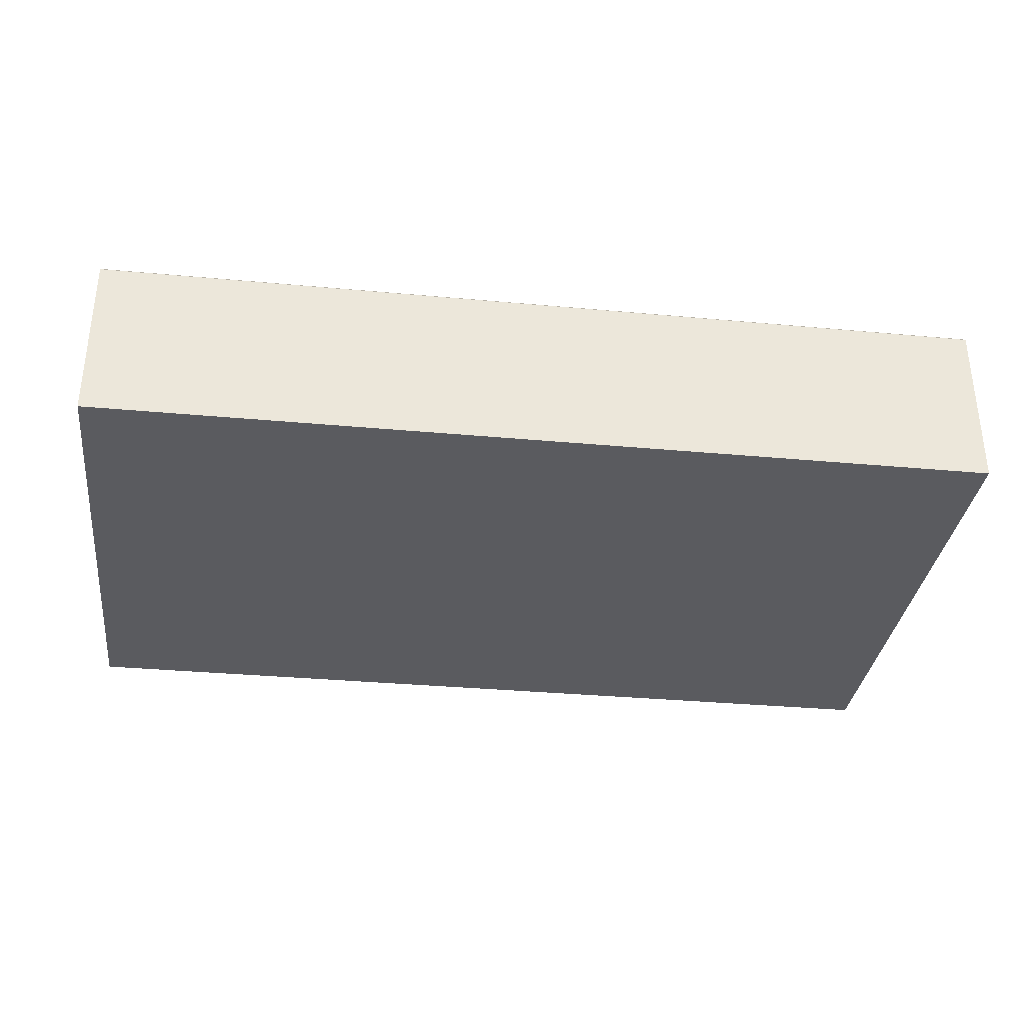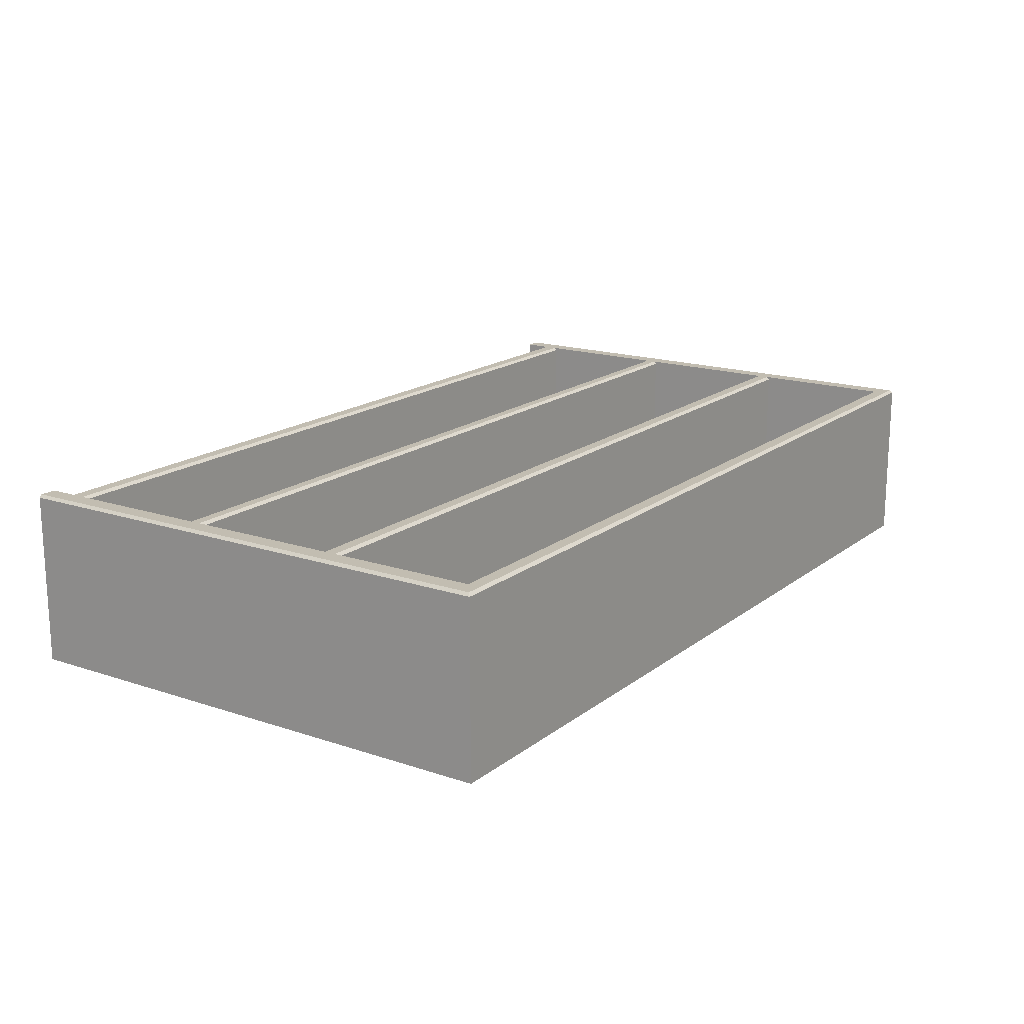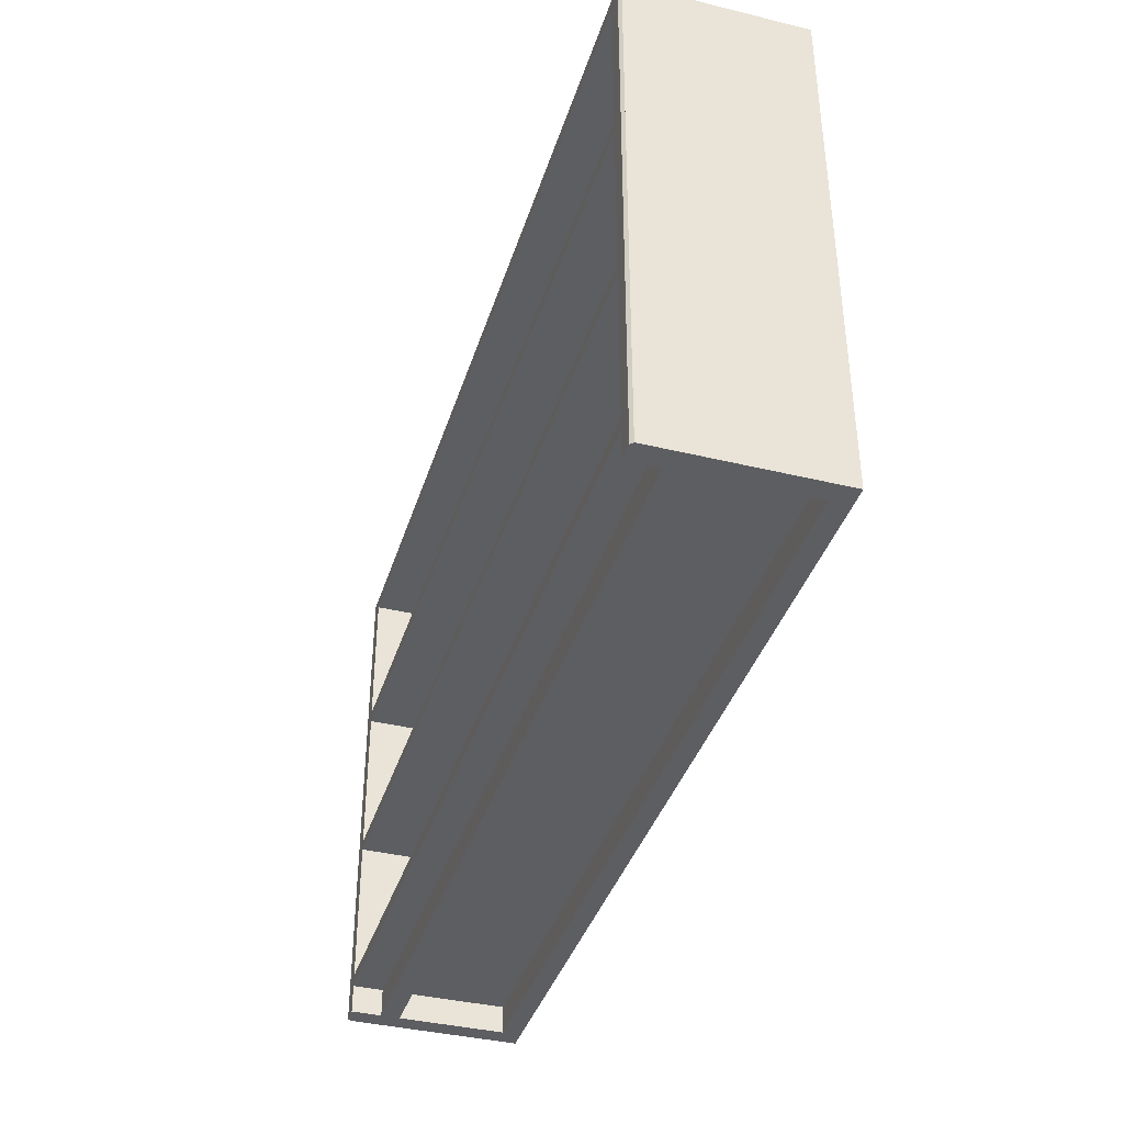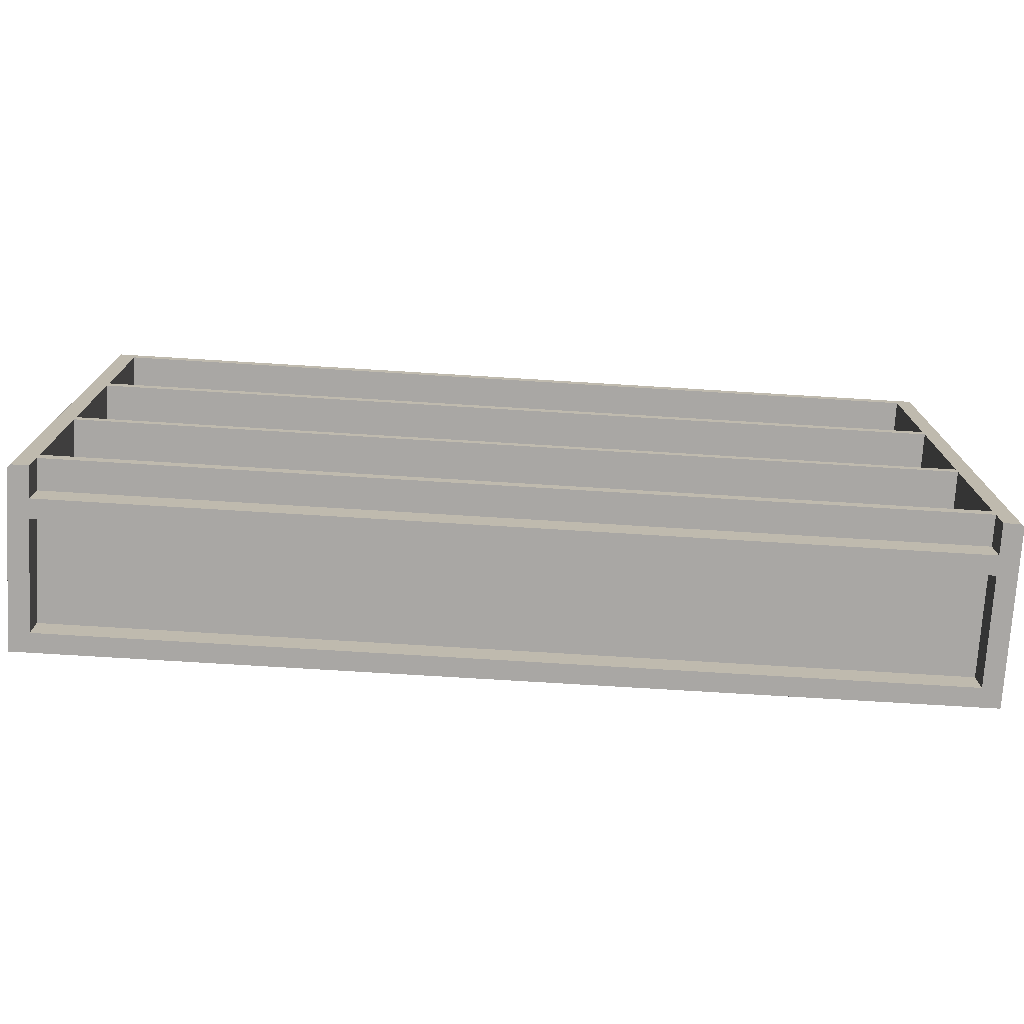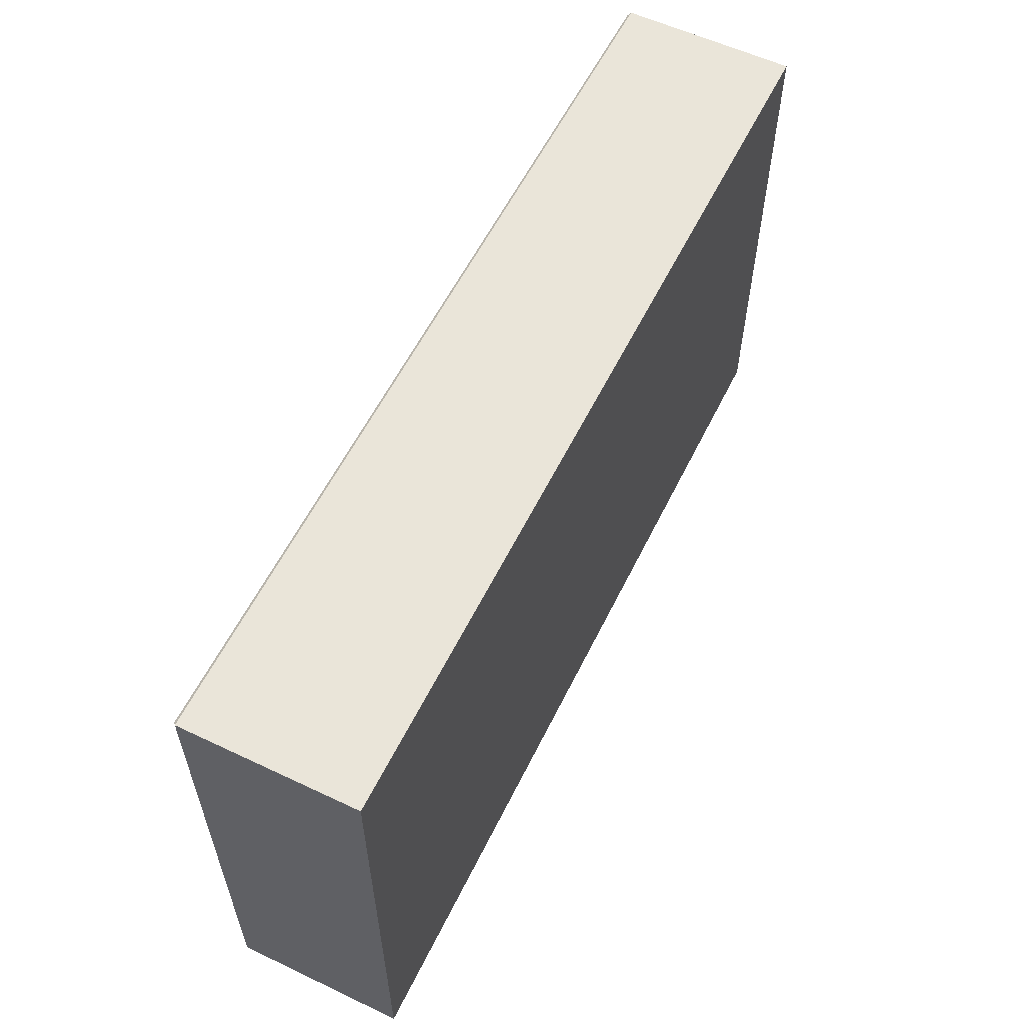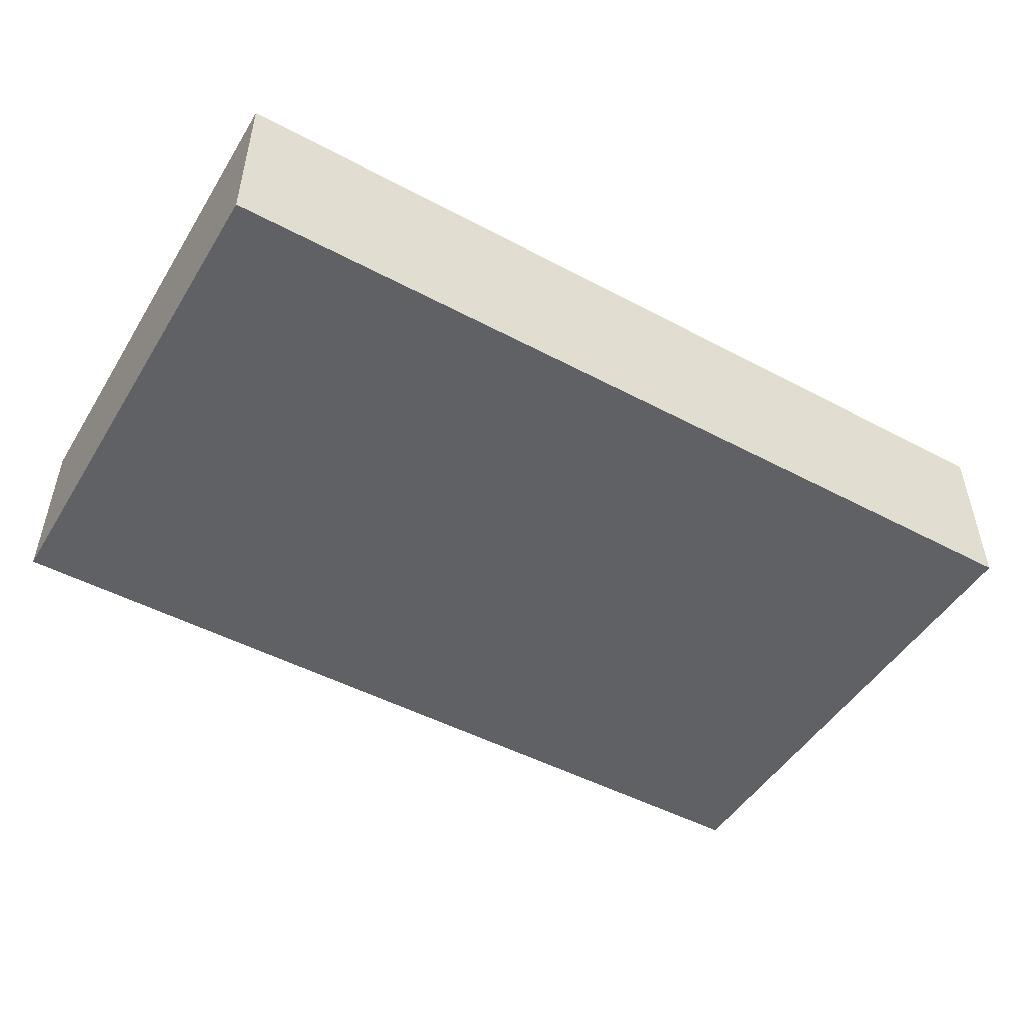
<metadata>
{"format":"obj","ext":"obj","renderer":"f3d","projection":"perspective","resolution":1024,"background":"white","views":[{"elev":-33.4,"azim":172.8,"up":"+Z"},{"elev":17.0,"azim":124.0,"up":"+Z"},{"elev":-38.9,"azim":73.1,"up":"+Y"},{"elev":-74.8,"azim":-3.5,"up":"+Y"},{"elev":58.0,"azim":116.1,"up":"+Y"},{"elev":-48.8,"azim":149.4,"up":"+Z"}]}
</metadata>
<code>
o Model_Doctor_Bookshelf
v -95.64 80.63 19.35
v -95.64 80.02 19.35
v -95.64 80.63 18.74
v -95.64 80.63 18.74
v -95.64 80.63 -15.15
v 95.73 80.02 19.35
v 95.73 80.63 19.35
v 95.73 80.63 18.74
v 95.73 80.63 18.74
v 95.73 80.63 -15.15
v 95.73 77.53 19.35
v -95.64 77.53 19.35
v -95.64 77.53 -15.15
v 95.73 77.53 -15.15
v -95.64 44.1 19.35
v -95.64 43.49 19.35
v -95.64 44.1 18.74
v -95.64 41.34 19.35
v -95.64 9.444 19.35
v -95.64 9.444 -15.15
v -95.64 41.34 -15.15
v -95.64 44.1 18.74
v -95.64 44.1 -15.15
v 95.73 43.49 19.35
v 95.73 44.1 19.35
v 95.73 44.1 18.74
v 95.73 44.1 18.74
v 95.73 44.1 -15.15
v -95.64 44.1 18.74
v 95.73 44.1 18.74
v 95.73 44.1 -15.15
v -95.64 44.1 -15.15
v -95.64 9.444 18.74
v -95.64 8.835 19.35
v -95.64 41.34 19.35
v -95.64 41.34 -15.15
v 95.73 41.34 -15.15
v 95.73 41.34 19.35
v -95.64 9.444 18.74
v 95.73 9.444 19.35
v 95.73 9.444 18.74
v 95.73 8.835 19.35
v 95.73 9.444 18.74
v 95.73 9.444 -15.15
v 95.73 9.444 18.74
v 95.73 9.444 -15.15
v -95.64 9.444 -15.15
v -95.64 9.444 18.74
v -99.39 6.129 19.35
v -99.39 -0.1209 19.35
v -95.64 -0.1209 19.35
v -95.64 6.129 19.35
v -95.64 8.835 19.35
v -95.64 9.444 19.35
v -95.64 41.34 19.35
v -95.64 43.49 19.35
v -95.64 44.1 19.35
v -95.64 77.53 19.35
v -95.64 80.02 19.35
v -95.64 80.63 19.35
v -95.64 112.4 19.35
v -95.64 115.2 19.35
v -99.39 115.2 19.35
v -99.39 112.4 19.35
v -99.39 80.63 19.35
v -99.39 77.53 19.35
v -99.39 44.1 19.35
v -99.39 41.34 19.35
v -99.39 9.444 19.35
v -100 115.8 18.74
v -99.39 115.2 19.35
v -95.64 115.2 19.35
v -95.64 115.8 18.74
v -95.64 -0.1209 8.504
v -95.64 -0.1209 -15.15
v -95.64 6.129 -15.15
v -95.64 6.129 8.504
v -95.64 -0.1209 -15.15
v -95.64 -0.1208 -19.35
v 95.73 -0.1208 -19.35
v 95.73 -0.1209 -15.15
v 99.39 -0.1209 19.35
v 95.73 -0.1209 19.35
v 100 -0.1209 18.74
v -95.64 -0.1209 8.504
v 95.73 -0.1209 8.504
v 95.73 -0.1209 12.7
v -95.64 -0.1209 12.7
v -95.64 -0.1209 19.35
v -100 -0.1209 18.74
v -100 -0.1209 12.7
v -100 -0.1209 8.504
v -100 -0.1209 -15.15
v -100 -0.1208 -19.35
v -99.39 -0.1209 19.35
v -95.64 112.4 19.35
v -95.64 112.4 -15.15
v -95.64 -0.1208 -19.35
v -100 -0.1208 -19.35
v -100 6.129 -19.35
v -100 9.445 -19.35
v -100 41.34 -19.35
v -100 44.1 -19.35
v -100 77.53 -19.35
v -100 80.63 -19.35
v -100 112.4 -19.35
v -100 115.8 -19.35
v -95.64 115.8 -19.35
v 95.73 115.8 -19.35
v 100 115.8 -19.35
v 100 112.4 -19.35
v 100 80.63 -19.35
v 100 77.53 -19.35
v 100 44.1 -19.35
v 100 41.34 -19.35
v 100 9.445 -19.35
v 100 6.129 -19.35
v 100 -0.1208 -19.35
v 95.73 -0.1208 -19.35
v -100 115.8 18.74
v -100 112.4 18.74
v -100 44.1 18.74
v -100 41.34 18.74
v -100 9.444 18.74
v -100 6.129 18.74
v -100 -0.1209 18.74
v -99.39 -0.1209 19.35
v -99.39 6.129 19.35
v -99.39 9.444 19.35
v -99.39 41.34 19.35
v -99.39 44.1 19.35
v -99.39 112.4 19.35
v -99.39 115.2 19.35
v 95.73 112.4 19.35
v 95.73 115.2 19.35
v -95.64 115.2 19.35
v -95.64 112.4 19.35
v 95.73 6.129 -15.15
v -95.64 6.129 -15.15
v -95.64 -0.1209 -15.15
v 95.73 -0.1209 -15.15
v 95.73 6.129 19.35
v 95.73 8.835 19.35
v -95.64 8.835 19.35
v -95.64 6.129 19.35
v 95.73 9.444 -15.15
v 95.73 41.34 -15.15
v -95.64 41.34 -15.15
v -95.64 9.444 -15.15
v 95.73 77.53 19.35
v 95.73 80.02 19.35
v -95.64 80.02 19.35
v -95.64 77.53 19.35
v 95.73 80.63 -15.15
v 95.73 112.4 -15.15
v -95.64 112.4 -15.15
v -95.64 80.63 -15.15
v 95.73 41.34 19.35
v 95.73 43.49 19.35
v -95.64 43.49 19.35
v -95.64 41.34 19.35
v 95.73 44.1 -15.15
v 95.73 77.53 -15.15
v -95.64 77.53 -15.15
v -95.64 44.1 -15.15
v -95.64 6.129 12.7
v -95.64 -0.1209 12.7
v 95.73 -0.1209 12.7
v 95.73 6.129 12.7
v 95.73 6.129 8.504
v 95.73 6.129 -15.15
v 95.73 -0.1209 -15.15
v 95.73 -0.1209 8.504
v -95.64 6.129 12.7
v 95.73 6.129 12.7
v 95.73 6.129 19.35
v -95.64 6.129 19.35
v -95.64 -0.1209 12.7
v -95.64 6.129 12.7
v -95.64 6.129 19.35
v -95.64 -0.1209 19.35
v 95.73 112.4 -15.15
v 95.73 112.4 19.35
v 95.73 112.4 19.35
v -95.64 112.4 19.35
v -95.64 112.4 -15.15
v 95.73 112.4 -15.15
v 95.73 77.53 -15.15
v 95.73 77.53 19.35
v 95.73 41.34 -15.15
v 95.73 41.34 19.35
v -95.64 77.53 19.35
v -95.64 77.53 -15.15
v 95.73 6.129 12.7
v 95.73 -0.1209 12.7
v 95.73 -0.1209 19.35
v 95.73 6.129 19.35
v 100 -0.1208 -19.35
v 100 -0.1209 -15.15
v 100 -0.1209 8.504
v 100 -0.1209 12.7
v 100 -0.1209 18.74
v 100 6.129 18.74
v 100 9.444 18.74
v 100 41.34 18.74
v 100 44.1 18.74
v 100 77.53 18.74
v 100 80.63 18.74
v 100 112.4 18.74
v 100 115.8 18.74
v 99.39 115.2 19.35
v 99.39 112.4 19.35
v 99.39 80.63 19.35
v 99.39 77.53 19.35
v 99.39 44.1 19.35
v 99.39 41.34 19.35
v 99.39 9.444 19.35
v 99.39 6.129 19.35
v 99.39 -0.1209 19.35
v -95.64 -0.1209 8.504
v -95.64 6.129 8.504
v 95.73 6.129 8.504
v 95.73 -0.1209 8.504
v 95.73 115.8 18.74
v 95.73 115.2 19.35
v 99.39 115.2 19.35
v 100 115.8 18.74
v -95.64 115.8 18.74
v -95.64 115.2 19.35
v 95.73 115.2 19.35
v 95.73 115.8 18.74
v -95.64 80.63 18.74
v -95.64 80.02 19.35
v 95.73 80.02 19.35
v 95.73 80.63 18.74
v 95.73 115.2 19.35
v 95.73 112.4 19.35
v 95.73 80.63 19.35
v 95.73 80.02 19.35
v 95.73 77.53 19.35
v 95.73 44.1 19.35
v 95.73 43.49 19.35
v 95.73 41.34 19.35
v 95.73 9.444 19.35
v 95.73 8.835 19.35
v 95.73 6.129 19.35
v 95.73 -0.1209 19.35
v 99.39 -0.1209 19.35
v 99.39 6.129 19.35
v 99.39 9.444 19.35
v 99.39 41.34 19.35
v 99.39 44.1 19.35
v 99.39 77.53 19.35
v 99.39 80.63 19.35
v 99.39 112.4 19.35
v 99.39 115.2 19.35
v 100 115.8 -15.15
v 100 115.8 -19.35
v 95.73 115.8 -19.35
v -95.64 115.8 -19.35
v -100 115.8 -19.35
v -100 115.8 -15.15
v -100 115.8 8.504
v -100 115.8 12.7
v -100 115.8 18.74
v -95.64 115.8 18.74
v 95.73 115.8 18.74
v 100 115.8 18.74
v 100 115.8 12.7
v 100 115.8 8.504
v -95.64 44.1 18.74
v -95.64 43.49 19.35
v 95.73 43.49 19.35
v 95.73 44.1 18.74
v -95.64 9.444 18.74
v -95.64 8.835 19.35
v 95.73 8.835 19.35
v 95.73 9.444 18.74
v 100 -0.1209 -15.15
v 100 -0.1208 -19.35
v 100 6.129 -19.35
v 100 9.445 -19.35
v 100 41.34 -19.35
v 100 44.1 -19.35
v 100 77.53 -19.35
v 100 80.63 -19.35
v 100 112.4 -19.35
v 100 115.8 -19.35
v 100 115.8 -15.15
v 100 115.8 8.504
v 100 115.8 12.7
v 100 115.8 18.74
v 100 112.4 18.74
v 100 80.63 18.74
v 100 77.53 18.74
v 100 44.1 18.74
v 100 41.34 18.74
v 100 9.444 18.74
v 100 6.129 18.74
v 100 -0.1209 18.74
v 100 -0.1209 12.7
v 100 -0.1209 8.504
v -100 115.8 -15.15
v -100 115.8 -19.35
v -100 112.4 -19.35
v -100 44.1 -19.35
v -100 41.34 -19.35
v -100 9.445 -19.35
v -100 6.129 -19.35
v -100 -0.1208 -19.35
v -100 -0.1209 -15.15
v -100 -0.1209 8.504
v -100 -0.1209 12.7
v -100 -0.1209 18.74
v -100 6.129 18.74
v -100 9.444 18.74
v -100 41.34 18.74
v -100 44.1 18.74
v -100 77.53 18.74
v -100 80.63 18.74
v -100 112.4 18.74
v -100 115.8 18.74
v -100 115.8 12.7
v -100 115.8 8.504
v -95.64 6.129 8.504
v -95.64 6.129 -15.15
v 95.73 6.129 -15.15
v 95.73 6.129 8.504
v -95.64 80.63 18.74
v 95.73 80.63 18.74
v 95.73 80.63 -15.15
v -95.64 80.63 -15.15
f 1 2 3
f 4 5 1
f 6 7 8
f 9 7 10
f 11 12 13 14
f 15 16 17
f 18 19 20 21
f 22 23 15
f 24 25 26
f 27 25 28
f 29 30 31 32
f 33 19 34
f 35 36 37 38
f 39 20 19
f 40 41 42
f 43 40 44
f 45 46 47 48
f 49 50 51 52 53 54 55 56 57 58 59 60 61 62 63 64 65 66 67 68 69
f 70 71 72 73
f 74 75 76 77
f 78 79 80 81
f 82 83 84
f 85 86 87 88 89 90 91 92 93 94 79 78
f 95 90 89
f 96 1 5 97
f 98 99 100 101 102 103 104 105 106 107 108 109 110 111 112 113 114 115 116 117 118 119
f 120 121 122 123 124 125 126 127 128 129 130 131 132 133
f 134 135 136 137
f 138 139 140
f 141 138 140
f 142 143 144 145
f 146 147 148 149
f 150 151 152 153
f 154 155 156 157
f 158 159 160 161
f 162 163 164 165
f 166 167 168 169
f 170 171 172 173
f 174 175 176 177
f 178 179 180 181
f 182 10 7 183
f 184 185 186 187
f 188 28 25 189
f 190 44 40 191
f 192 15 23 193
f 194 195 196 197
f 81 80 198 199 200 201 84 83 87 86
f 202 203 204 205 206 207 208 209 210 211 212 213 214 215 216 217 218 219
f 220 221 222
f 223 220 222
f 224 225 226 227
f 228 229 230 231
f 232 233 234 235
f 236 237 238 239 240 241 242 243 244 245 246 247 248 249 250 251 252 253 254 255 256
f 257 258 259 260 261 262 263 264 265 266 267 268 269 270
f 271 272 273 274
f 275 276 277 278
f 279 280 281 282 283 284 285 286 287 288 289 290 291 292 293 294 295 296 297 298 299 300 301 302
f 303 304 305 306 307 308 309 310 311 312 313 314 315 316 317 318 319 320 321 322 323 324
f 325 326 327 328
f 329 330 331 332

</code>
